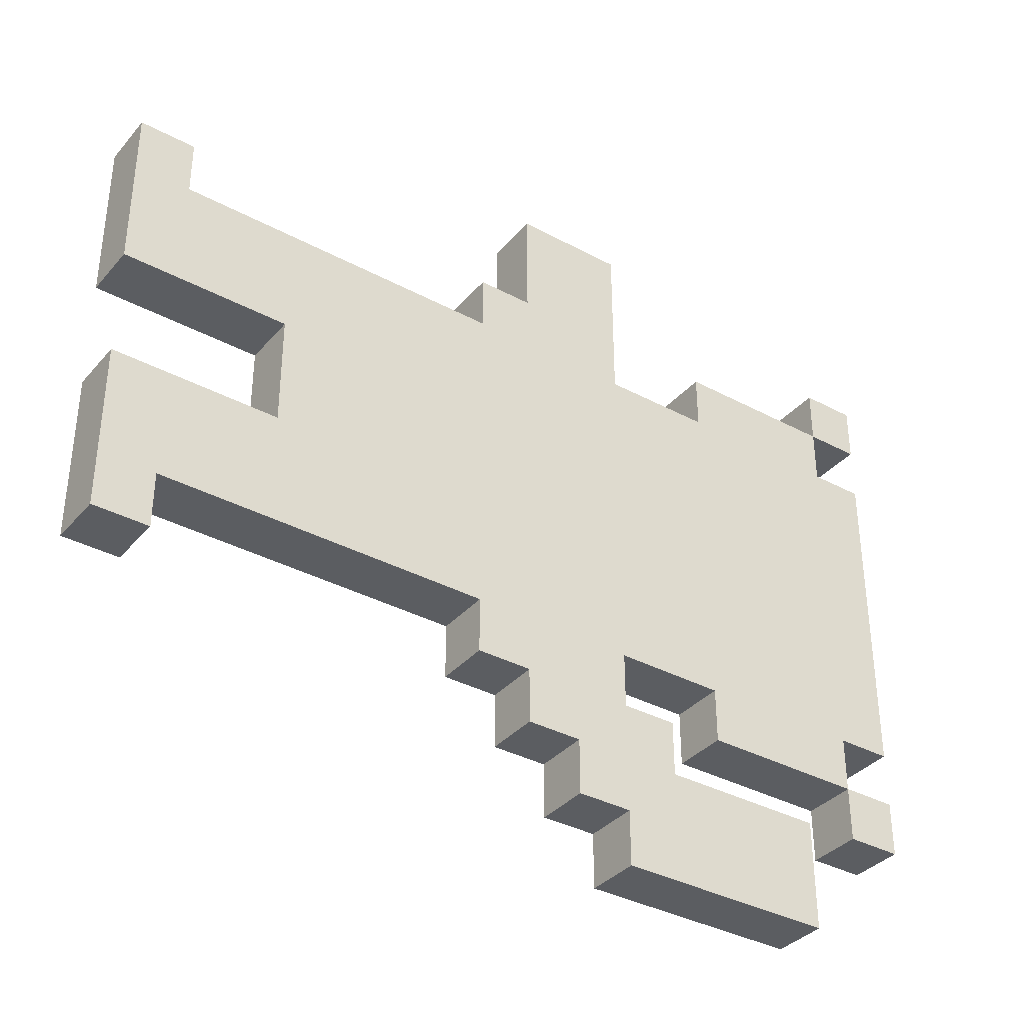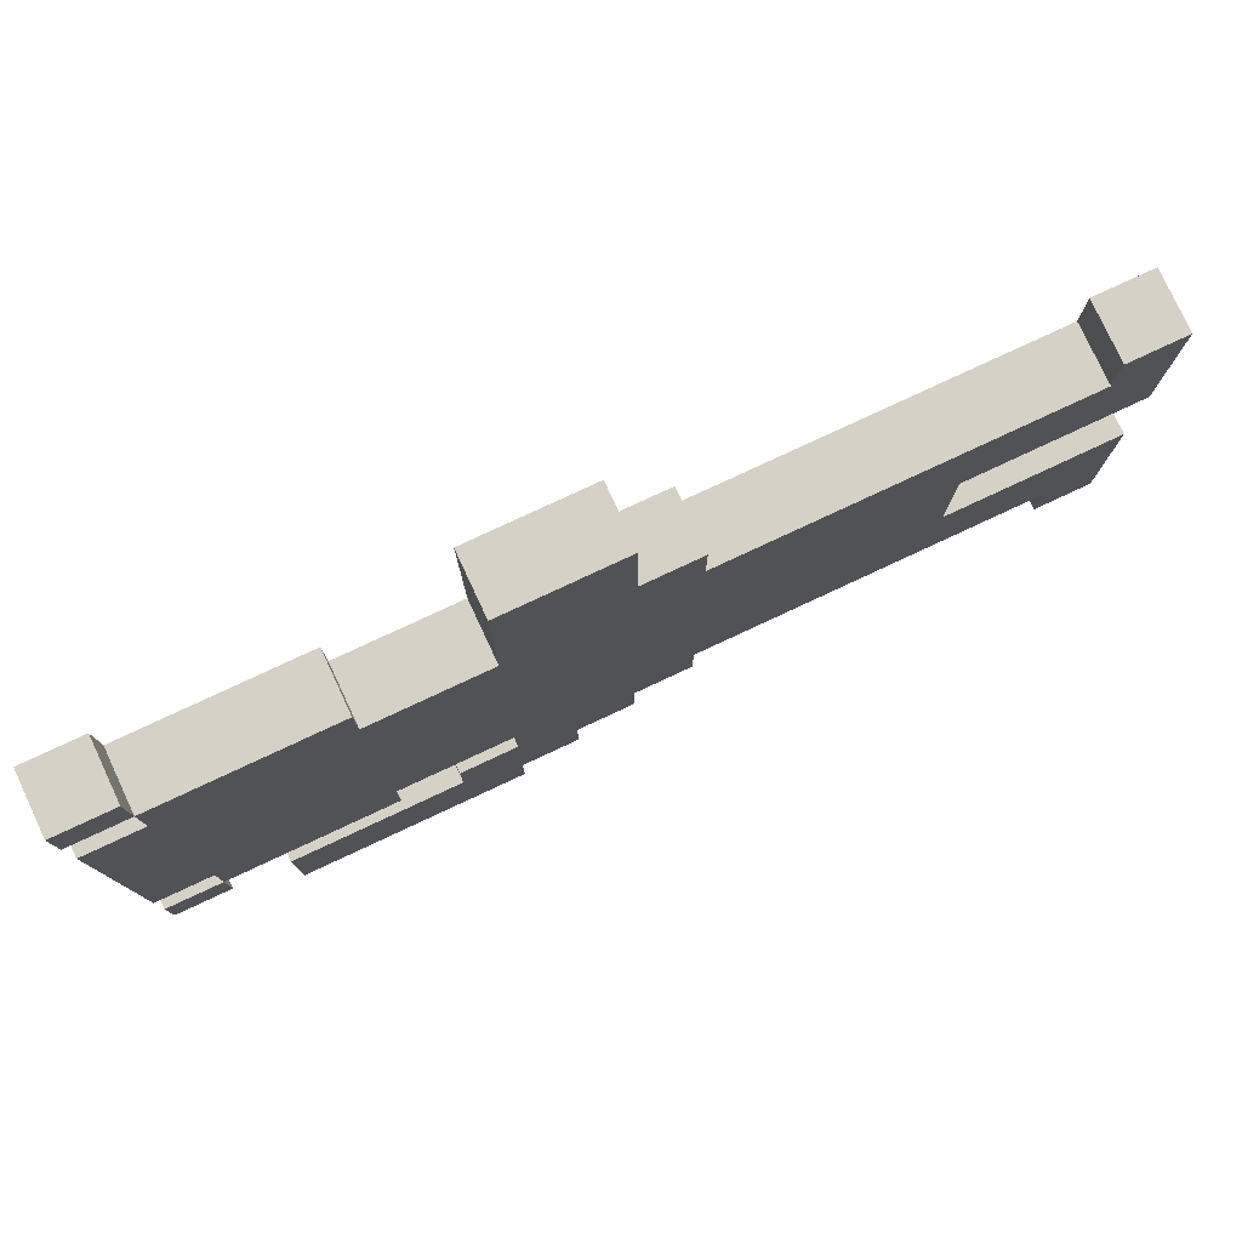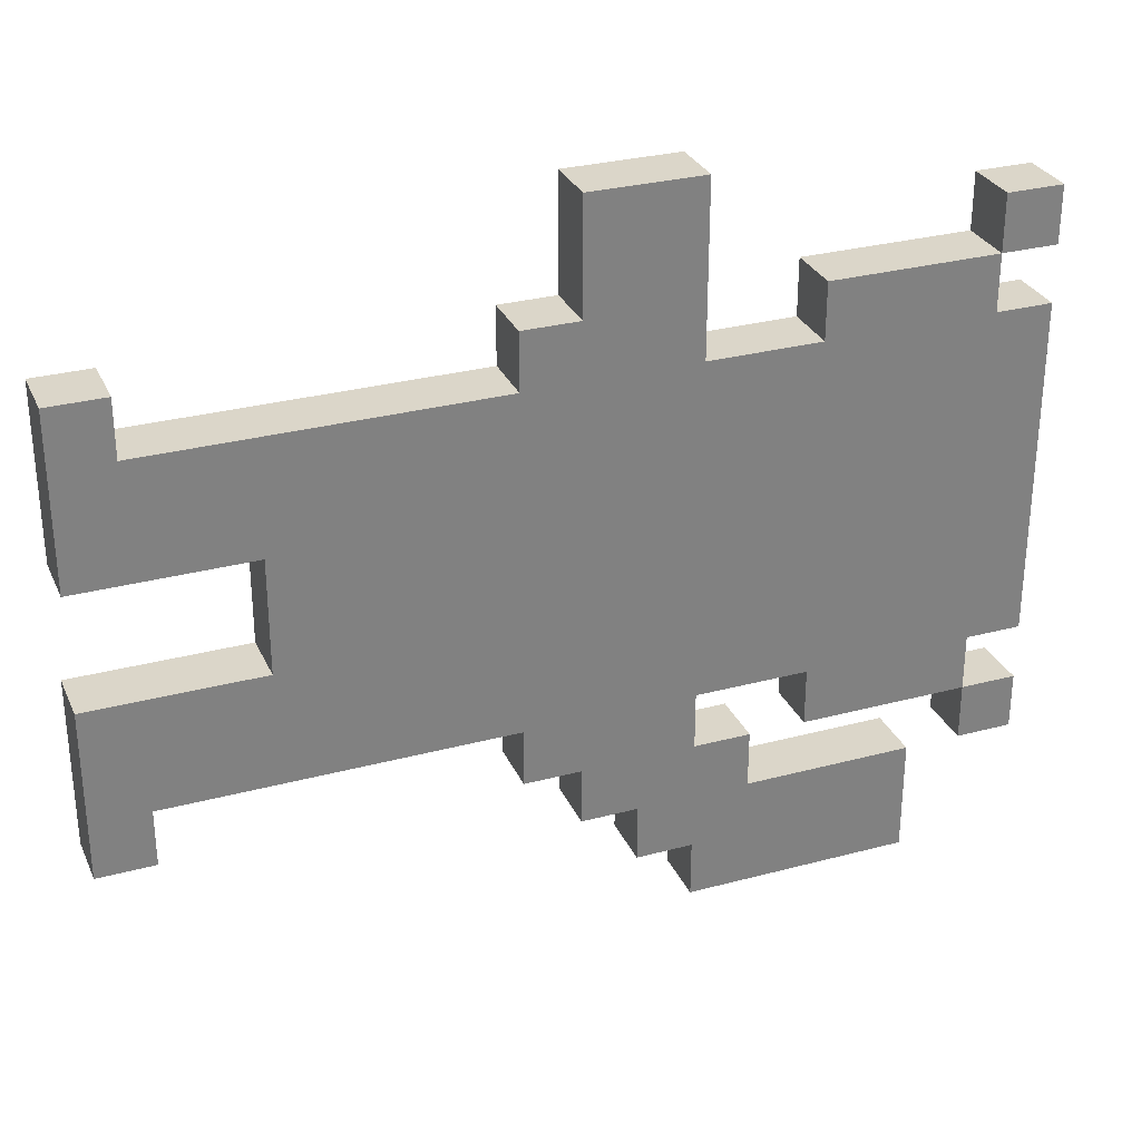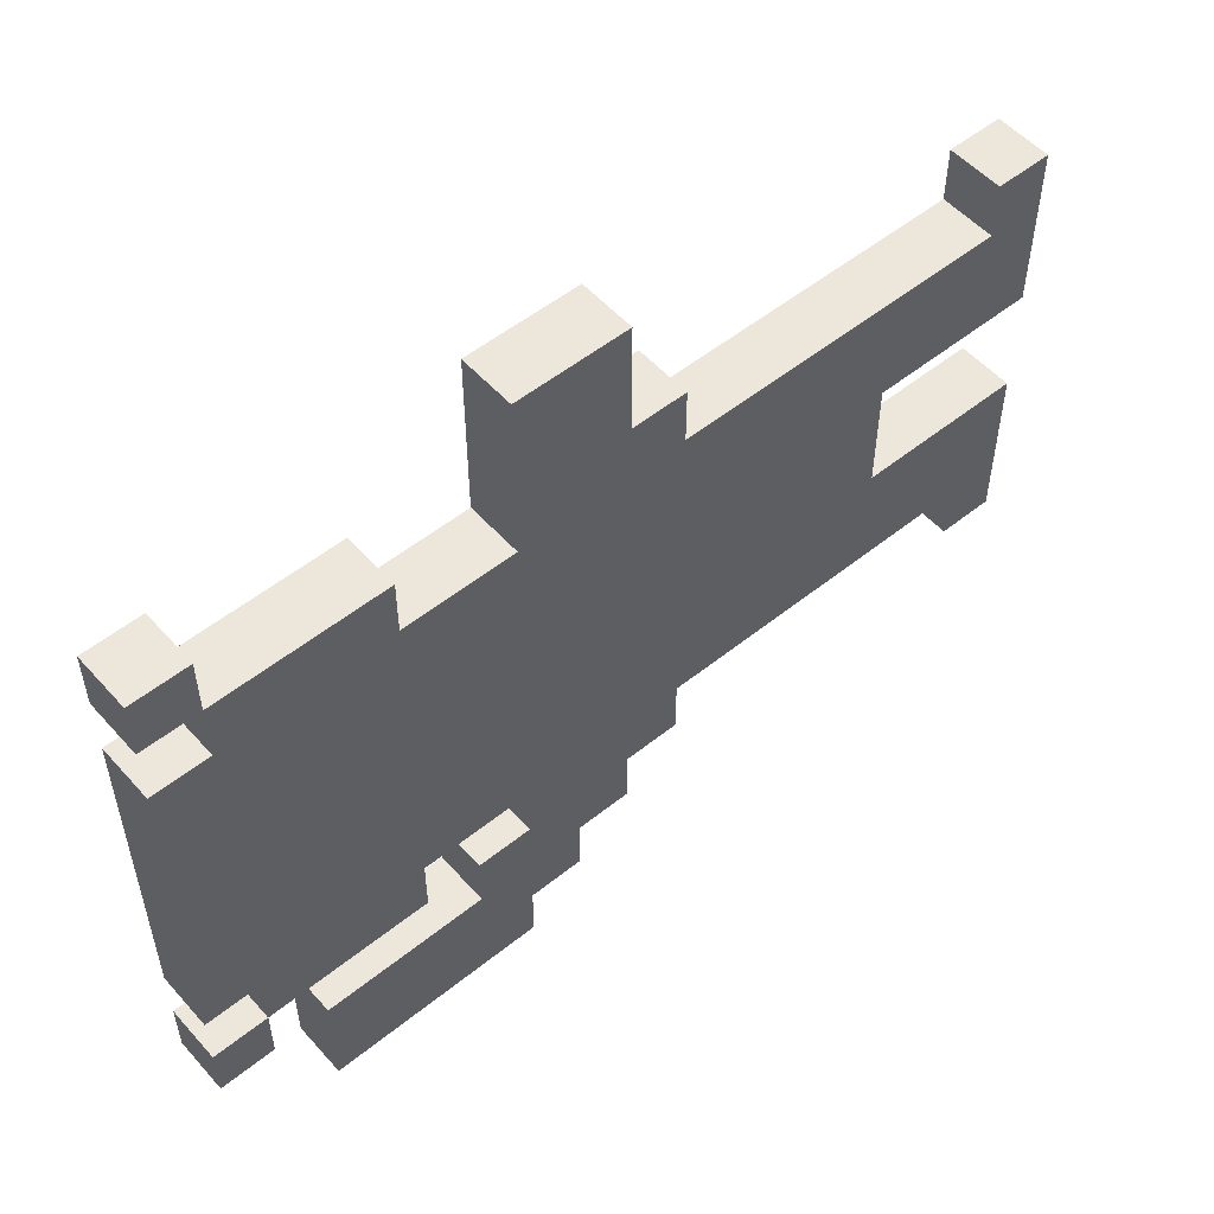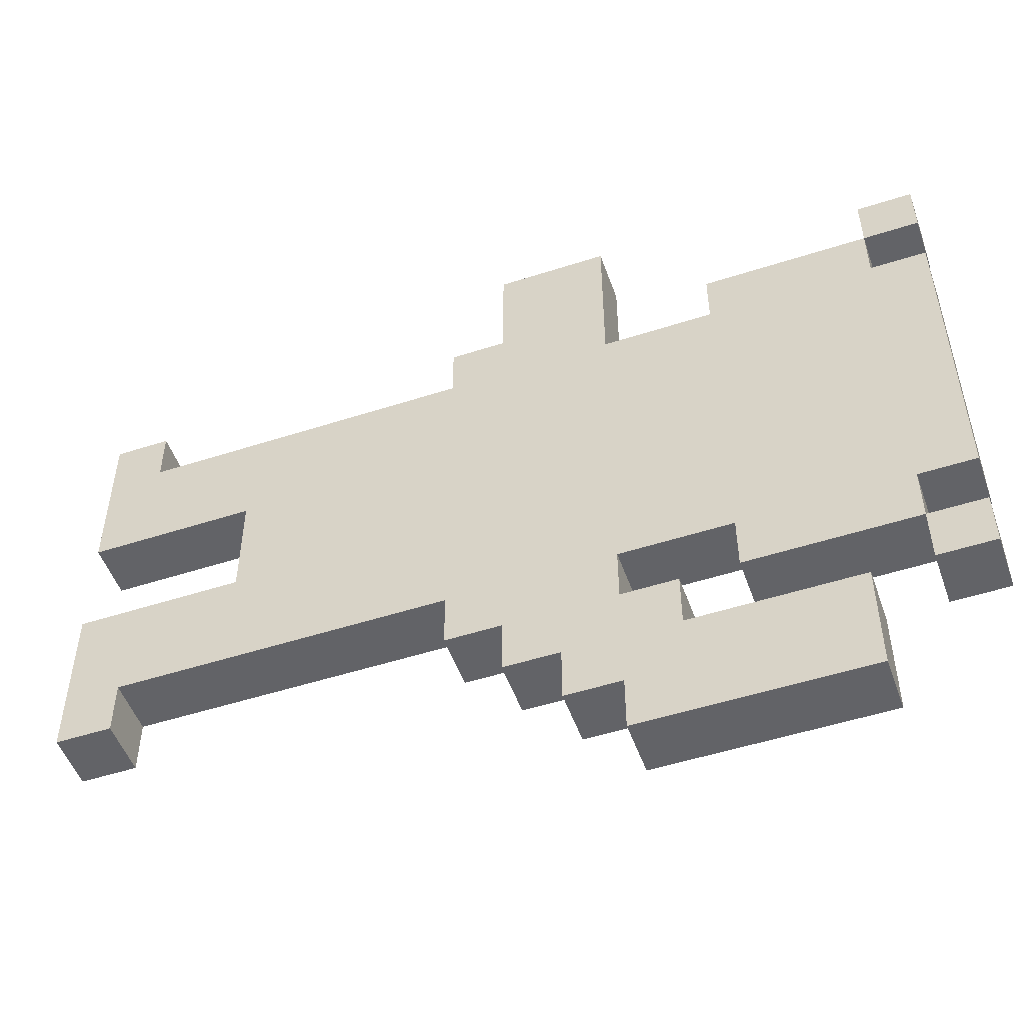
<metadata>
{"format":"obj","ext":"obj","renderer":"f3d","projection":"perspective","resolution":1024,"background":"white","views":[{"elev":-36.1,"azim":54.9,"up":"+Z"},{"elev":78.7,"azim":-115.0,"up":"+Z"},{"elev":30.0,"azim":68.8,"up":"+Z"},{"elev":53.4,"azim":-130.6,"up":"+Z"},{"elev":-51.0,"azim":109.4,"up":"+Z"}]}
</metadata>
<code>
o
v 0.3 0 0.4
v 0.3 0 0.1
v 0.3 0 -0.1
v 0.3 0 -0.4
v 0.3 0.1 0.4
v 0.3 0.1 0.3
v 0.3 0.1 -0.3
v 0.3 0.1 -0.4
v 0.3 0.2 0.3
v 0.3 0.2 0.1
v 0.3 0.2 -0.1
v 0.3 0.2 -0.3
v 0.3 0.3 0.1
v 0.3 0.3 -0.1
v 0.3 0.5 0.2
v 0.3 0.5 0.1
v 0.3 0.5 -0.1
v 0.3 0.5 -0.2
v 0.3 0.6 0.3
v 0.3 0.6 0.2
v 0.3 0.6 0.1
v 0.3 0.6 -0.1
v 0.3 0.6 -0.2
v 0.3 0.6 -0.3
v 0.3 0.7 0.4
v 0.3 0.7 0.3
v 0.3 0.7 0.2
v 0.3 0.7 0.1
v 0.3 0.7 -0.1
v 0.3 0.7 -0.2
v 0.3 0.7 -0.3
v 0.3 0.7 -0.4
v 0.3 0.8 0.6
v 0.3 0.8 0.4
v 0.3 0.8 -0.4
v 0.3 0.8 -0.5
v 0.3 0.9 0.2
v 0.3 0.9 0.1
v 0.3 0.9 -0.1
v 0.3 0.9 -0.2
v 0.3 0.9 -0.5
v 0.3 0.9 -0.6
v 0.3 1 0.6
v 0.3 1 0.4
v 0.3 1 0.3
v 0.3 1 0.2
v 0.3 1 0.1
v 0.3 1 -0.1
v 0.3 1 -0.2
v 0.3 1 -0.3
v 0.3 1 -0.4
v 0.3 1 -0.6
v 0.3 1 -0.7
v 0.3 1.1 0.2
v 0.3 1.1 0.1
v 0.3 1.1 -0.1
v 0.3 1.1 -0.2
v 0.3 1.1 -0.4
v 0.3 1.1 -0.5
v 0.3 1.2 0.4
v 0.3 1.2 0.3
v 0.3 1.2 0.1
v 0.3 1.2 -0.1
v 0.3 1.2 -0.3
v 0.3 1.2 -0.4
v 0.3 1.2 -0.5
v 0.3 1.2 -0.7
v 0.3 1.3 0.4
v 0.3 1.3 0.3
v 0.3 1.3 -0.3
v 0.3 1.3 -0.4
v 0.3 1.4 -0.5
v 0.3 1.4 -0.7
v 0.3 1.5 0.5
v 0.3 1.5 0.4
v 0.3 1.5 0.3
v 0.3 1.5 -0.3
v 0.3 1.5 -0.4
v 0.3 1.5 -0.5
v 0.3 1.6 0.5
v 0.3 1.6 0.4
v 0.3 1.6 0.3
v 0.3 1.6 -0.3
v 0.3 1.6 -0.4
v 0.3 1.6 -0.5
v 0.4 0 0.4
v 0.4 0 0.1
v 0.4 0 -0.1
v 0.4 0 -0.4
v 0.4 0.1 0.4
v 0.4 0.1 0.3
v 0.4 0.1 -0.3
v 0.4 0.1 -0.4
v 0.4 0.2 0.3
v 0.4 0.2 0.1
v 0.4 0.2 -0.1
v 0.4 0.2 -0.3
v 0.4 0.3 0.1
v 0.4 0.3 -0.1
v 0.4 0.5 0.2
v 0.4 0.5 0.1
v 0.4 0.5 -0.1
v 0.4 0.5 -0.2
v 0.4 0.6 0.3
v 0.4 0.6 0.2
v 0.4 0.6 0.1
v 0.4 0.6 -0.1
v 0.4 0.6 -0.2
v 0.4 0.6 -0.3
v 0.4 0.7 0.4
v 0.4 0.7 0.3
v 0.4 0.7 0.2
v 0.4 0.7 0.1
v 0.4 0.7 -0.1
v 0.4 0.7 -0.2
v 0.4 0.7 -0.3
v 0.4 0.7 -0.4
v 0.4 0.8 0.6
v 0.4 0.8 0.4
v 0.4 0.8 -0.4
v 0.4 0.8 -0.5
v 0.4 0.9 0.2
v 0.4 0.9 0.1
v 0.4 0.9 -0.1
v 0.4 0.9 -0.2
v 0.4 0.9 -0.5
v 0.4 0.9 -0.6
v 0.4 1 0.6
v 0.4 1 0.4
v 0.4 1 0.3
v 0.4 1 0.2
v 0.4 1 0.1
v 0.4 1 -0.1
v 0.4 1 -0.2
v 0.4 1 -0.3
v 0.4 1 -0.4
v 0.4 1 -0.6
v 0.4 1 -0.7
v 0.4 1.1 0.2
v 0.4 1.1 0.1
v 0.4 1.1 -0.1
v 0.4 1.1 -0.2
v 0.4 1.1 -0.4
v 0.4 1.1 -0.5
v 0.4 1.2 0.4
v 0.4 1.2 0.3
v 0.4 1.2 0.1
v 0.4 1.2 -0.1
v 0.4 1.2 -0.3
v 0.4 1.2 -0.4
v 0.4 1.2 -0.5
v 0.4 1.2 -0.7
v 0.4 1.3 0.4
v 0.4 1.3 0.3
v 0.4 1.3 -0.3
v 0.4 1.3 -0.4
v 0.4 1.4 -0.5
v 0.4 1.4 -0.7
v 0.4 1.5 0.5
v 0.4 1.5 0.4
v 0.4 1.5 0.3
v 0.4 1.5 -0.3
v 0.4 1.5 -0.4
v 0.4 1.5 -0.5
v 0.4 1.6 0.5
v 0.4 1.6 0.4
v 0.4 1.6 0.3
v 0.4 1.6 -0.3
v 0.4 1.6 -0.4
v 0.4 1.6 -0.5
v 0.3 0.8 0.6
v 0.3 1 0.6
v 0.4 0.8 0.6
v 0.4 1 0.6
v 0.3 1.5 0.5
v 0.3 1.6 0.5
v 0.4 1.5 0.5
v 0.4 1.6 0.5
v 0.3 0 0.4
v 0.3 0.1 0.4
v 0.3 0.7 0.4
v 0.3 0.8 0.4
v 0.3 1.2 0.4
v 0.3 1.3 0.4
v 0.3 1.5 0.4
v 0.4 0 0.4
v 0.4 0.1 0.4
v 0.4 0.7 0.4
v 0.4 0.8 0.4
v 0.4 1.2 0.4
v 0.4 1.3 0.4
v 0.4 1.5 0.4
v 0.3 0.1 0.3
v 0.3 0.2 0.3
v 0.3 0.6 0.3
v 0.3 0.7 0.3
v 0.3 1 0.3
v 0.3 1.2 0.3
v 0.3 1.5 0.3
v 0.3 1.6 0.3
v 0.4 0.1 0.3
v 0.4 0.2 0.3
v 0.4 0.6 0.3
v 0.4 0.7 0.3
v 0.4 1 0.3
v 0.4 1.2 0.3
v 0.4 1.5 0.3
v 0.4 1.6 0.3
v 0.3 0 -0.1
v 0.3 0.2 -0.1
v 0.3 0.3 -0.1
v 0.4 0 -0.1
v 0.4 0.2 -0.1
v 0.4 0.3 -0.1
v 0.3 1 -0.4
v 0.3 1.1 -0.4
v 0.3 1.5 -0.4
v 0.3 1.6 -0.4
v 0.4 1 -0.4
v 0.4 1.1 -0.4
v 0.4 1.5 -0.4
v 0.4 1.6 -0.4
v 0.3 1.1 -0.5
v 0.3 1.2 -0.5
v 0.3 1.4 -0.5
v 0.4 1.1 -0.5
v 0.4 1.2 -0.5
v 0.4 1.4 -0.5
v 0.3 1.5 0.4
v 0.3 1.6 0.4
v 0.4 1.5 0.4
v 0.4 1.6 0.4
v 0.3 0 0.1
v 0.3 0.2 0.1
v 0.3 0.3 0.1
v 0.4 0 0.1
v 0.4 0.2 0.1
v 0.4 0.3 0.1
v 0.3 0.1 -0.3
v 0.3 0.2 -0.3
v 0.3 0.6 -0.3
v 0.3 0.7 -0.3
v 0.3 1 -0.3
v 0.3 1.2 -0.3
v 0.3 1.5 -0.3
v 0.3 1.6 -0.3
v 0.4 0.1 -0.3
v 0.4 0.2 -0.3
v 0.4 0.6 -0.3
v 0.4 0.7 -0.3
v 0.4 1 -0.3
v 0.4 1.2 -0.3
v 0.4 1.5 -0.3
v 0.4 1.6 -0.3
v 0.3 0 -0.4
v 0.3 0.1 -0.4
v 0.3 0.7 -0.4
v 0.3 0.8 -0.4
v 0.3 1.2 -0.4
v 0.3 1.3 -0.4
v 0.3 1.5 -0.4
v 0.4 0 -0.4
v 0.4 0.1 -0.4
v 0.4 0.7 -0.4
v 0.4 0.8 -0.4
v 0.4 1.2 -0.4
v 0.4 1.3 -0.4
v 0.4 1.5 -0.4
v 0.3 0.8 -0.5
v 0.3 0.9 -0.5
v 0.3 1.5 -0.5
v 0.3 1.6 -0.5
v 0.4 0.8 -0.5
v 0.4 0.9 -0.5
v 0.4 1.5 -0.5
v 0.4 1.6 -0.5
v 0.3 0.9 -0.6
v 0.3 1 -0.6
v 0.4 0.9 -0.6
v 0.4 1 -0.6
v 0.3 1 -0.7
v 0.3 1.2 -0.7
v 0.3 1.4 -0.7
v 0.4 1 -0.7
v 0.4 1.2 -0.7
v 0.4 1.4 -0.7
v 0.3 0 0.4
v 0.4 0 0.4
v 0.3 0 0.1
v 0.4 0 0.1
v 0.3 0 -0.1
v 0.4 0 -0.1
v 0.3 0 -0.4
v 0.4 0 -0.4
v 0.3 0.3 0.1
v 0.4 0.3 0.1
v 0.3 0.3 -0.1
v 0.4 0.3 -0.1
v 0.3 0.7 0.4
v 0.4 0.7 0.4
v 0.3 0.7 0.3
v 0.4 0.7 0.3
v 0.3 0.7 -0.3
v 0.4 0.7 -0.3
v 0.3 0.7 -0.4
v 0.4 0.7 -0.4
v 0.3 0.8 0.6
v 0.4 0.8 0.6
v 0.3 0.8 0.4
v 0.4 0.8 0.4
v 0.3 0.8 -0.4
v 0.4 0.8 -0.4
v 0.3 0.8 -0.5
v 0.4 0.8 -0.5
v 0.3 0.9 -0.5
v 0.4 0.9 -0.5
v 0.3 0.9 -0.6
v 0.4 0.9 -0.6
v 0.3 1 -0.6
v 0.4 1 -0.6
v 0.3 1 -0.7
v 0.4 1 -0.7
v 0.3 1.2 0.4
v 0.4 1.2 0.4
v 0.3 1.2 0.3
v 0.4 1.2 0.3
v 0.3 1.2 -0.3
v 0.4 1.2 -0.3
v 0.3 1.2 -0.4
v 0.4 1.2 -0.4
v 0.3 1.5 0.5
v 0.4 1.5 0.5
v 0.3 1.5 0.4
v 0.4 1.5 0.4
v 0.3 1.5 -0.4
v 0.4 1.5 -0.4
v 0.3 1.5 -0.5
v 0.4 1.5 -0.5
v 0.3 0.1 0.4
v 0.4 0.1 0.4
v 0.3 0.1 0.3
v 0.4 0.1 0.3
v 0.3 0.1 -0.3
v 0.4 0.1 -0.3
v 0.3 0.1 -0.4
v 0.4 0.1 -0.4
v 0.3 1 0.6
v 0.4 1 0.6
v 0.3 1 0.4
v 0.4 1 0.4
v 0.3 1 0.3
v 0.4 1 0.3
v 0.3 1 -0.3
v 0.4 1 -0.3
v 0.3 1 -0.4
v 0.4 1 -0.4
v 0.3 1.1 -0.4
v 0.4 1.1 -0.4
v 0.3 1.1 -0.5
v 0.4 1.1 -0.5
v 0.3 1.4 -0.5
v 0.4 1.4 -0.5
v 0.3 1.4 -0.7
v 0.4 1.4 -0.7
v 0.3 1.5 0.4
v 0.4 1.5 0.4
v 0.3 1.5 0.3
v 0.4 1.5 0.3
v 0.3 1.5 -0.3
v 0.4 1.5 -0.3
v 0.3 1.5 -0.4
v 0.4 1.5 -0.4
v 0.3 1.6 0.5
v 0.4 1.6 0.5
v 0.3 1.6 0.4
v 0.4 1.6 0.4
v 0.3 1.6 0.3
v 0.4 1.6 0.3
v 0.3 1.6 -0.3
v 0.4 1.6 -0.3
v 0.3 1.6 -0.4
v 0.4 1.6 -0.4
v 0.3 1.6 -0.5
v 0.4 1.6 -0.5
f 5 2 1
f 6 2 5
f 7 4 3
f 8 4 7
f 9 2 6
f 10 2 9
f 11 7 3
f 12 7 11
f 13 10 9
f 14 12 11
f 15 13 9
f 15 14 13
f 16 14 15
f 17 12 14
f 17 14 16
f 18 12 17
f 19 15 9
f 20 16 15
f 20 15 19
f 21 17 16
f 21 16 20
f 22 18 17
f 22 17 21
f 23 12 18
f 23 18 22
f 24 12 23
f 26 20 19
f 27 21 20
f 27 20 26
f 28 22 21
f 28 21 27
f 29 23 22
f 29 22 28
f 30 24 23
f 30 23 29
f 31 24 30
f 34 27 26
f 34 26 25
f 34 28 27
f 35 31 30
f 35 32 31
f 35 30 29
f 37 28 34
f 38 29 28
f 38 28 37
f 39 35 29
f 39 29 38
f 39 36 35
f 40 36 39
f 41 36 40
f 43 34 33
f 44 37 34
f 44 34 43
f 45 37 44
f 46 38 37
f 46 37 45
f 47 39 38
f 47 38 46
f 48 40 39
f 48 39 47
f 49 42 41
f 49 40 48
f 49 41 40
f 50 42 49
f 51 42 50
f 52 42 51
f 54 48 47
f 54 46 45
f 54 47 46
f 54 49 48
f 55 49 54
f 56 49 55
f 57 50 49
f 57 49 56
f 58 53 52
f 58 52 51
f 59 53 58
f 61 54 45
f 61 55 54
f 62 56 55
f 62 55 61
f 63 57 56
f 63 56 62
f 64 50 57
f 64 57 63
f 66 53 59
f 67 53 66
f 68 63 62
f 68 62 61
f 68 61 60
f 68 65 64
f 68 64 63
f 69 65 68
f 70 65 69
f 71 65 70
f 72 67 66
f 73 67 72
f 75 69 68
f 76 70 69
f 76 69 75
f 77 71 70
f 77 70 76
f 78 71 77
f 80 75 74
f 81 75 80
f 82 77 76
f 83 77 82
f 84 79 78
f 85 79 84
f 86 87 90
f 90 87 91
f 88 89 92
f 92 89 93
f 91 87 94
f 94 87 95
f 88 92 96
f 96 92 97
f 94 95 98
f 96 97 99
f 94 98 100
f 98 99 100
f 100 99 101
f 99 97 102
f 101 99 102
f 102 97 103
f 94 100 104
f 100 101 105
f 104 100 105
f 101 102 106
f 105 101 106
f 102 103 107
f 106 102 107
f 103 97 108
f 107 103 108
f 108 97 109
f 104 105 111
f 105 106 112
f 111 105 112
f 106 107 113
f 112 106 113
f 107 108 114
f 113 107 114
f 108 109 115
f 114 108 115
f 115 109 116
f 111 112 119
f 110 111 119
f 112 113 119
f 115 116 120
f 116 117 120
f 114 115 120
f 119 113 122
f 113 114 123
f 122 113 123
f 114 120 124
f 123 114 124
f 120 121 124
f 124 121 125
f 125 121 126
f 118 119 128
f 119 122 129
f 128 119 129
f 129 122 130
f 122 123 131
f 130 122 131
f 123 124 132
f 131 123 132
f 124 125 133
f 132 124 133
f 126 127 134
f 133 125 134
f 125 126 134
f 134 127 135
f 135 127 136
f 136 127 137
f 132 133 139
f 130 131 139
f 131 132 139
f 133 134 139
f 139 134 140
f 140 134 141
f 134 135 142
f 141 134 142
f 137 138 143
f 136 137 143
f 143 138 144
f 130 139 146
f 139 140 146
f 140 141 147
f 146 140 147
f 141 142 148
f 147 141 148
f 142 135 149
f 148 142 149
f 144 138 151
f 151 138 152
f 147 148 153
f 146 147 153
f 145 146 153
f 149 150 153
f 148 149 153
f 153 150 154
f 154 150 155
f 155 150 156
f 151 152 157
f 157 152 158
f 153 154 160
f 154 155 161
f 160 154 161
f 155 156 162
f 161 155 162
f 162 156 163
f 159 160 165
f 165 160 166
f 161 162 167
f 167 162 168
f 163 164 169
f 169 164 170
f 173 172 171
f 174 172 173
f 177 176 175
f 178 176 177
f 186 180 179
f 187 180 186
f 188 182 181
f 189 182 188
f 190 184 183
f 191 185 184
f 191 184 190
f 192 185 191
f 201 194 193
f 202 195 194
f 202 194 201
f 203 196 195
f 203 195 202
f 204 196 203
f 205 198 197
f 206 198 205
f 207 200 199
f 208 200 207
f 212 210 209
f 213 211 210
f 213 210 212
f 214 211 213
f 219 216 215
f 220 216 219
f 221 218 217
f 222 218 221
f 226 224 223
f 227 225 224
f 227 224 226
f 228 225 227
f 229 230 231
f 231 230 232
f 233 234 236
f 234 235 237
f 236 234 237
f 237 235 238
f 239 240 247
f 240 241 248
f 247 240 248
f 241 242 249
f 248 241 249
f 249 242 250
f 243 244 251
f 251 244 252
f 245 246 253
f 253 246 254
f 255 256 262
f 262 256 263
f 257 258 264
f 264 258 265
f 259 260 266
f 260 261 267
f 266 260 267
f 267 261 268
f 269 270 273
f 273 270 274
f 271 272 275
f 275 272 276
f 277 278 279
f 279 278 280
f 281 282 284
f 282 283 285
f 284 282 285
f 285 283 286
f 289 288 287
f 290 288 289
f 293 292 291
f 294 292 293
f 297 296 295
f 298 296 297
f 301 300 299
f 302 300 301
f 305 304 303
f 306 304 305
f 309 308 307
f 310 308 309
f 313 312 311
f 314 312 313
f 317 316 315
f 318 316 317
f 321 320 319
f 322 320 321
f 325 324 323
f 326 324 325
f 329 328 327
f 330 328 329
f 333 332 331
f 334 332 333
f 337 336 335
f 338 336 337
f 339 340 341
f 341 340 342
f 343 344 345
f 345 344 346
f 347 348 349
f 349 348 350
f 349 350 351
f 351 350 352
f 353 354 355
f 355 354 356
f 357 358 359
f 359 358 360
f 361 362 363
f 363 362 364
f 365 366 367
f 367 366 368
f 369 370 371
f 371 370 372
f 373 374 375
f 375 374 376
f 377 378 379
f 379 378 380
f 381 382 383
f 383 382 384

</code>
